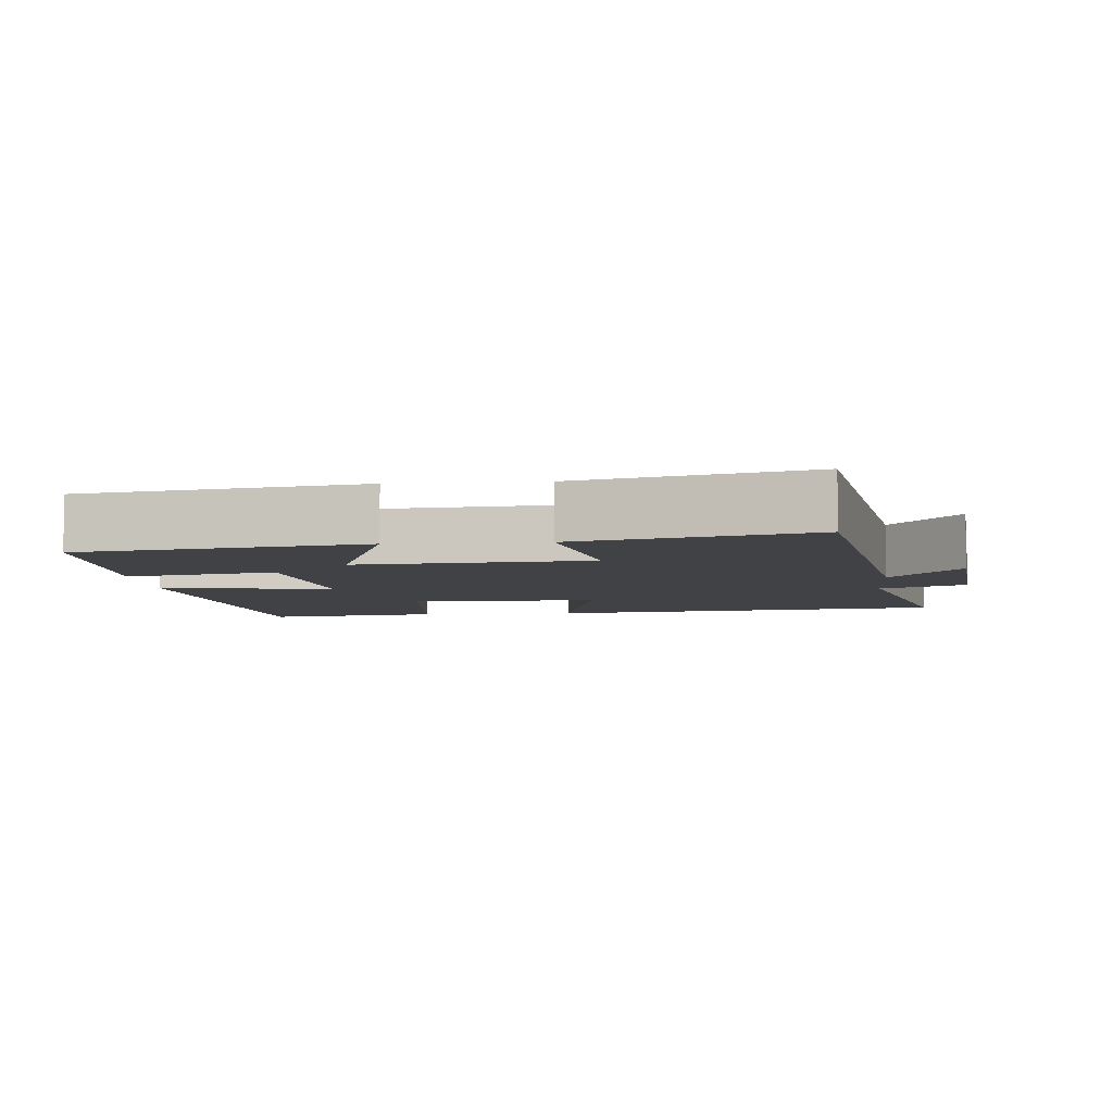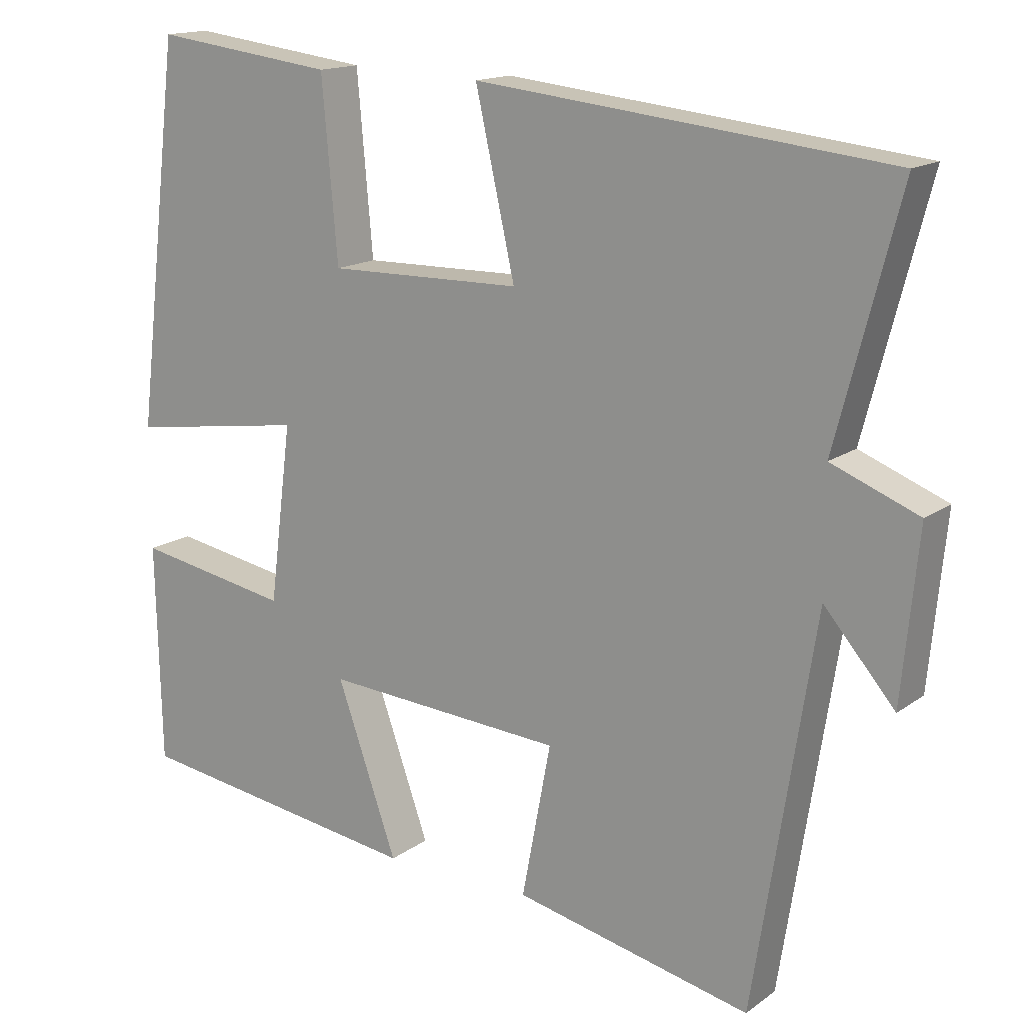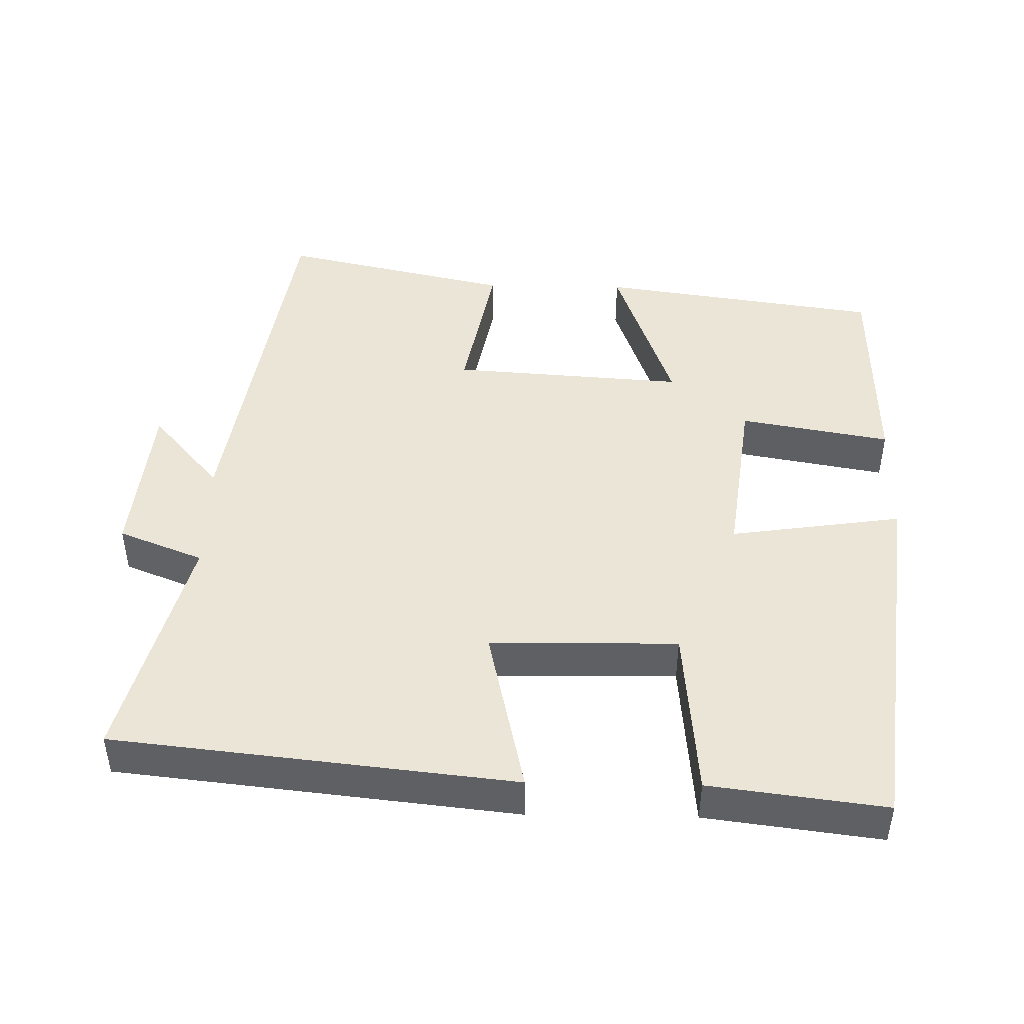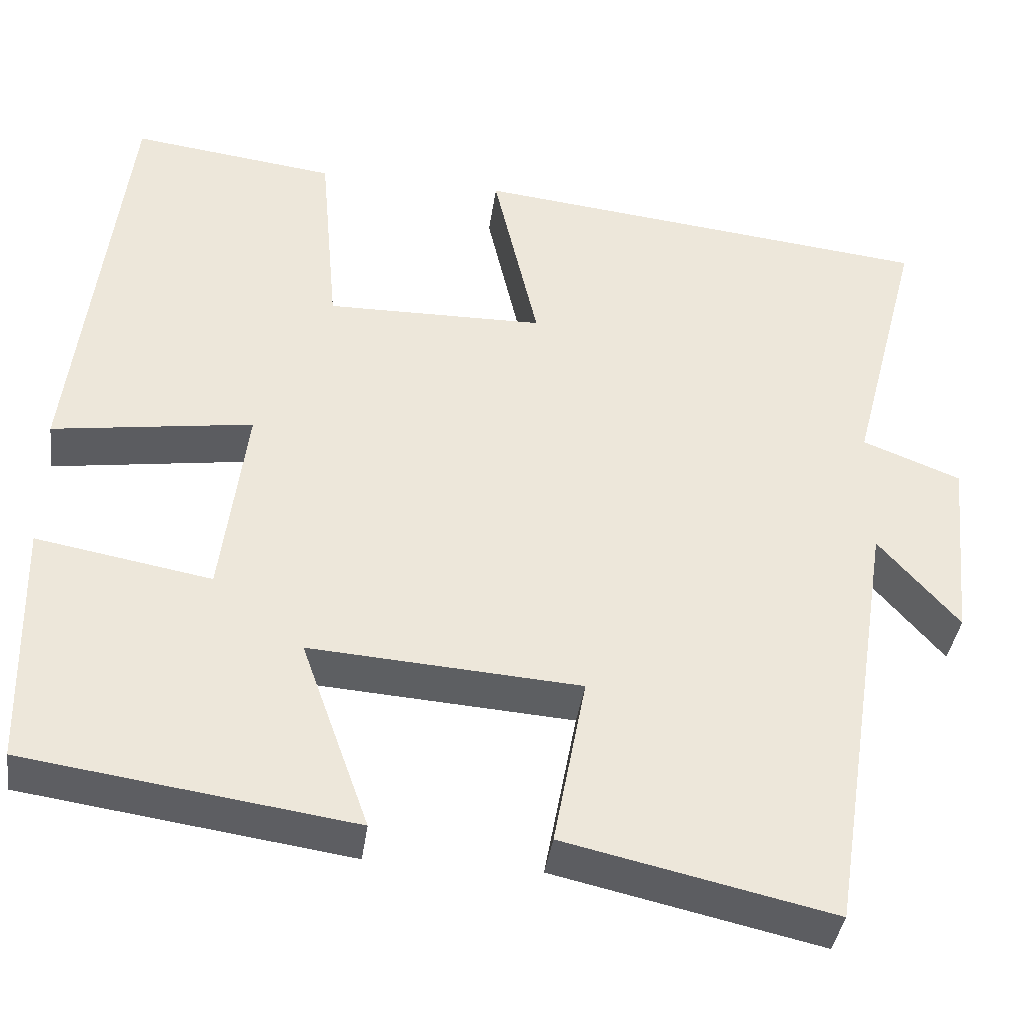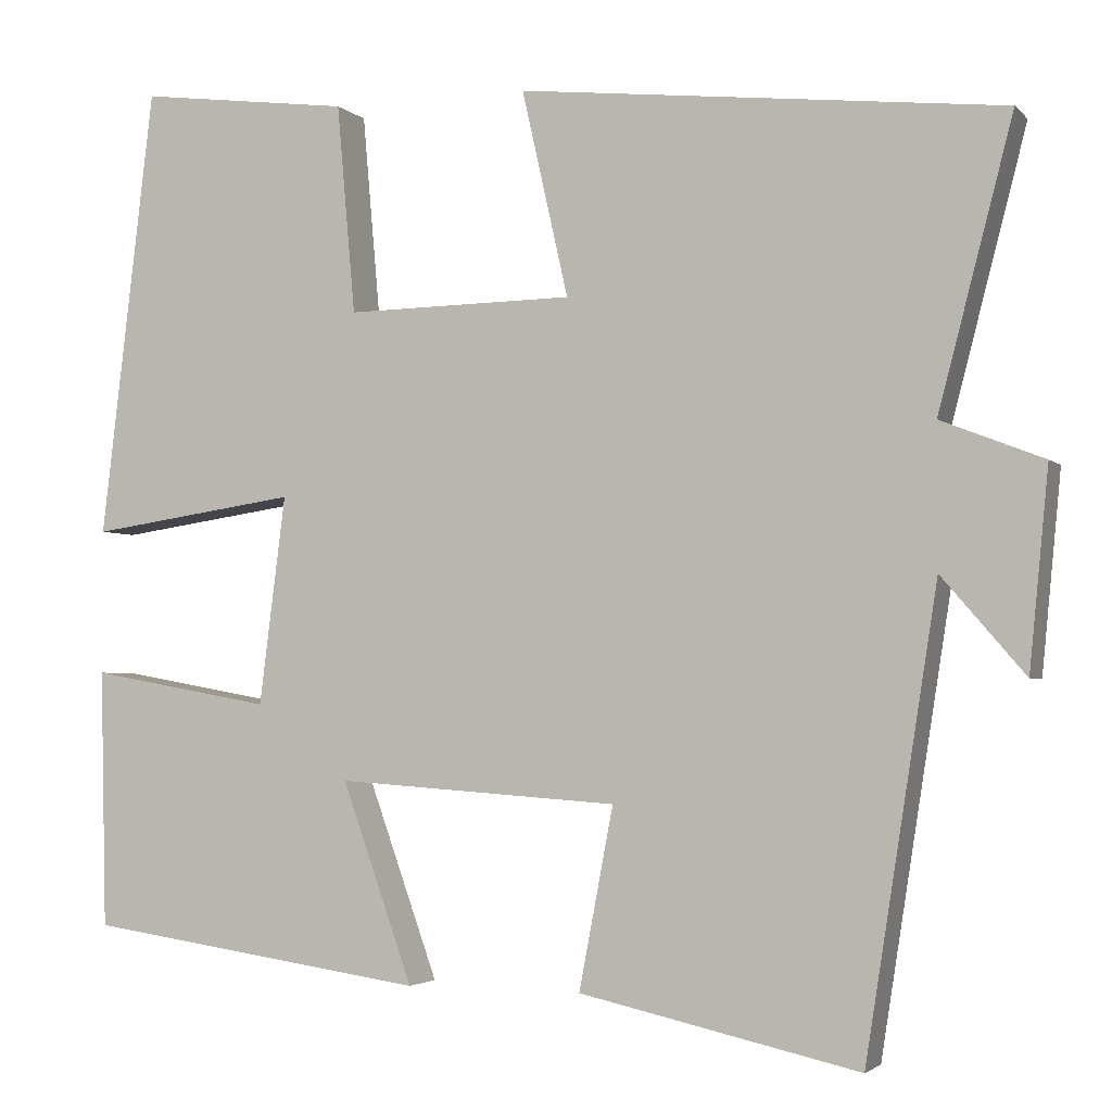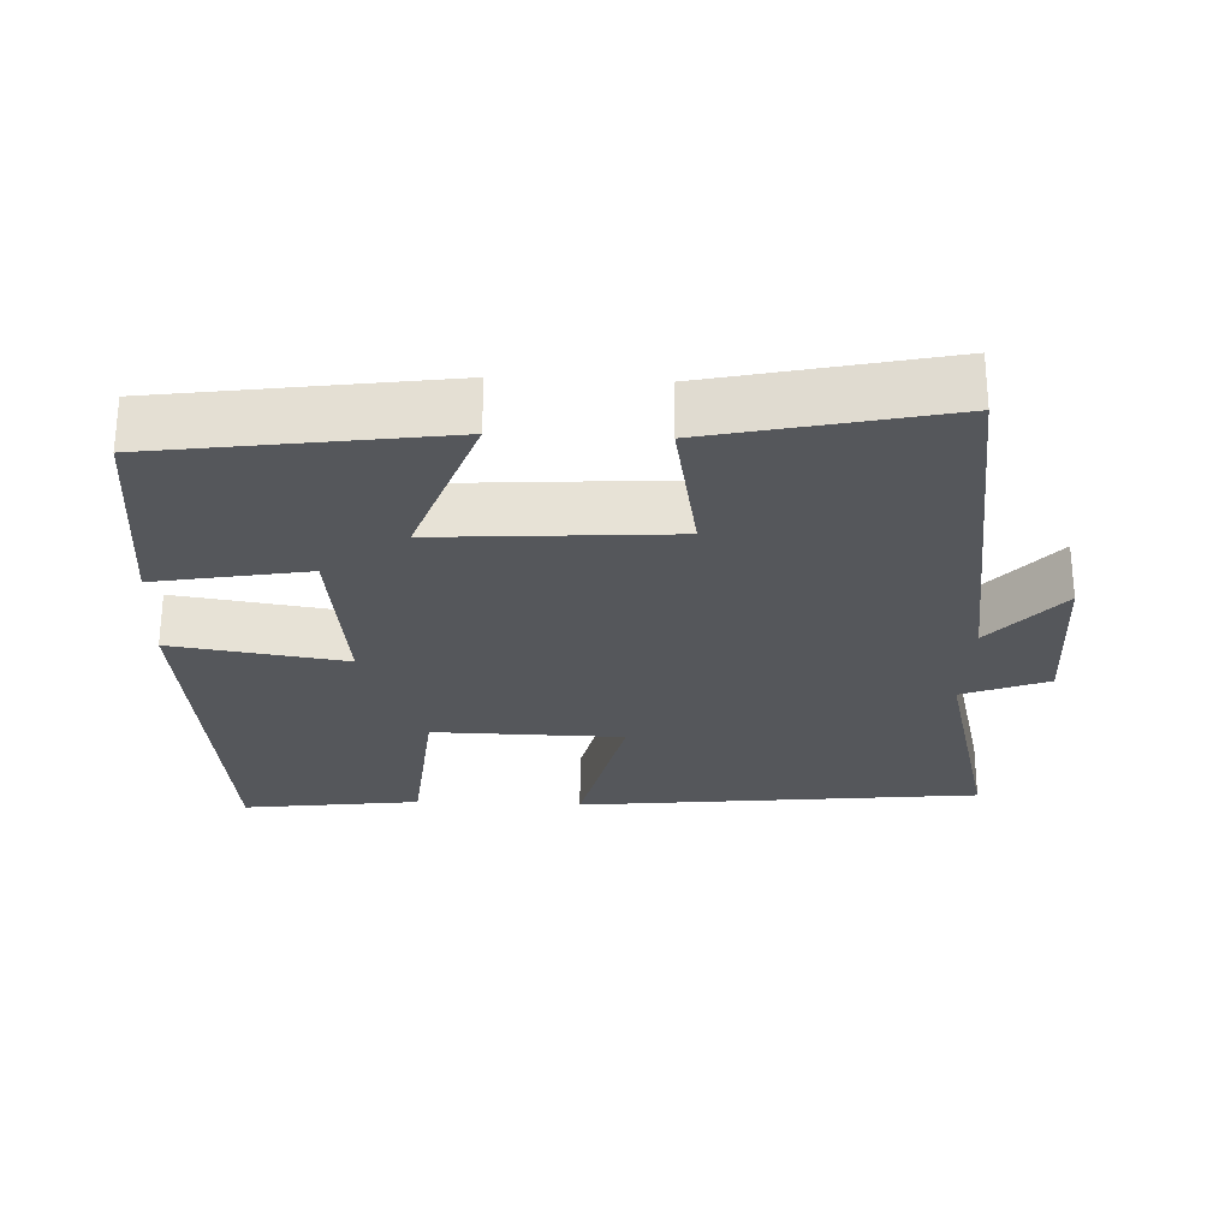
<metadata>
{"format":"obj","ext":"obj","renderer":"f3d","projection":"perspective","resolution":1024,"background":"white","views":[{"elev":-6.1,"azim":-174.9,"up":"+Y"},{"elev":15.4,"azim":-145.6,"up":"+Z"},{"elev":45.7,"azim":1.1,"up":"+Y"},{"elev":-39.0,"azim":172.1,"up":"+Z"},{"elev":-2.9,"azim":-159.1,"up":"+Z"},{"elev":-27.0,"azim":177.4,"up":"+Y"}]}
</metadata>
<code>
v 0.439 0.07 0.531
v 0.5 0.07 0.017
v 0.262 0.07 0.052
v 0.292 0.07 -0.186
v 0.5 0.07 -0.149
v 0.493 0.07 -0.444
v 0.103 0.07 -0.5
v 0.184 0.07 -0.272
v -0.138 0.07 -0.294
v -0.099 0.07 -0.5
v -0.418 0.07 -0.571
v -0.5 0.07 -0.048
v -0.595 0.07 -0.158
v -0.617 0.07 0.068
v -0.5 0.07 0.114
v -0.585 0.07 0.44
v -0.032 0.07 0.5
v -0.085 0.07 0.265
v 0.175 0.07 0.261
v 0.196 0.07 0.5
v 0.439 0 0.531
v 0.5 0 0.017
v 0.262 0 0.052
v 0.292 0 -0.186
v 0.5 0 -0.149
v 0.493 0 -0.444
v 0.103 0 -0.5
v 0.184 0 -0.272
v -0.138 0 -0.294
v -0.099 0 -0.5
v -0.418 0 -0.571
v -0.5 0 -0.048
v -0.595 0 -0.158
v -0.617 0 0.068
v -0.5 0 0.114
v -0.585 0 0.44
v -0.032 0 0.5
v -0.085 0 0.265
v 0.175 0 0.261
v 0.196 0 0.5
f 19 20 1 2
f 18 19 2 3
f 15 16 17 18
f 15 18 3 4
f 12 13 14 15
f 12 15 4
f 9 10 11 12
f 8 9 12 4
f 6 7 8
f 4 5 6 8
f 22 21 40 39
f 23 22 39 38
f 38 37 36 35
f 24 23 38 35
f 35 34 33 32
f 24 35 32
f 32 31 30 29
f 24 32 29 28
f 28 27 26
f 28 26 25 24
f 1 21 22 2
f 2 22 23 3
f 3 23 24 4
f 4 24 25 5
f 5 25 26 6
f 6 26 27 7
f 7 27 28 8
f 8 28 29 9
f 9 29 30 10
f 10 30 31 11
f 11 31 32 12
f 12 32 33 13
f 13 33 34 14
f 14 34 35 15
f 15 35 36 16
f 16 36 37 17
f 17 37 38 18
f 18 38 39 19
f 19 39 40 20
f 20 40 21 1

</code>
